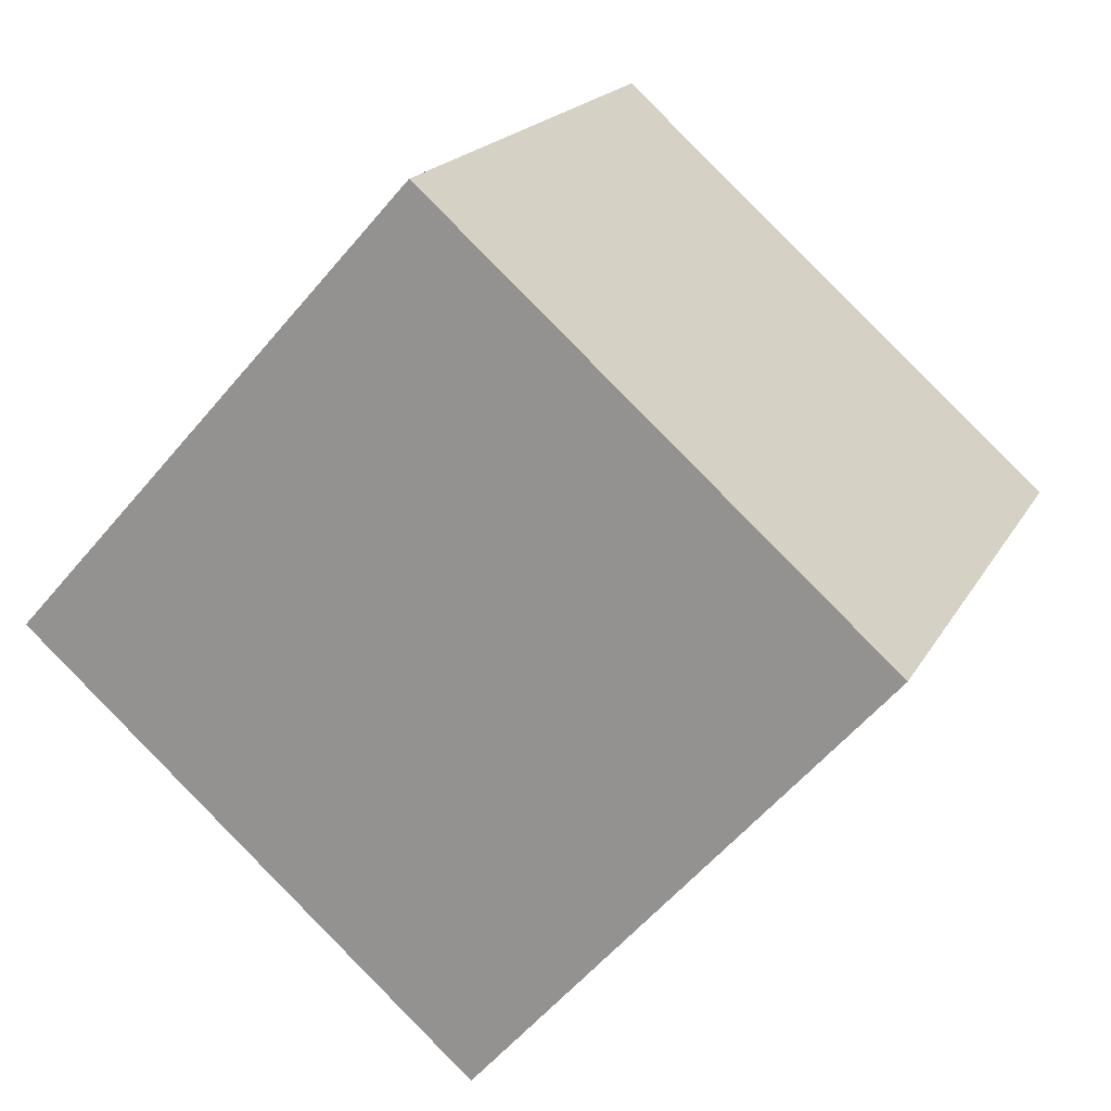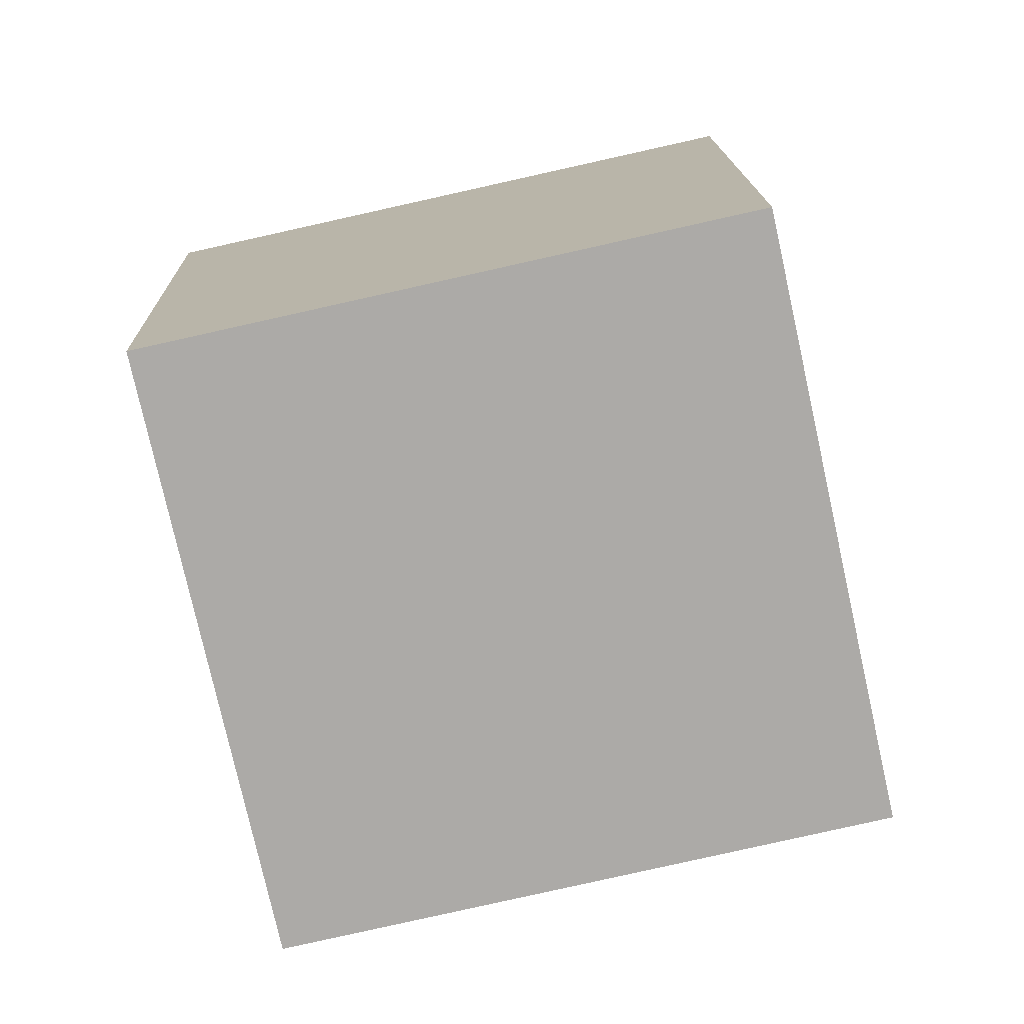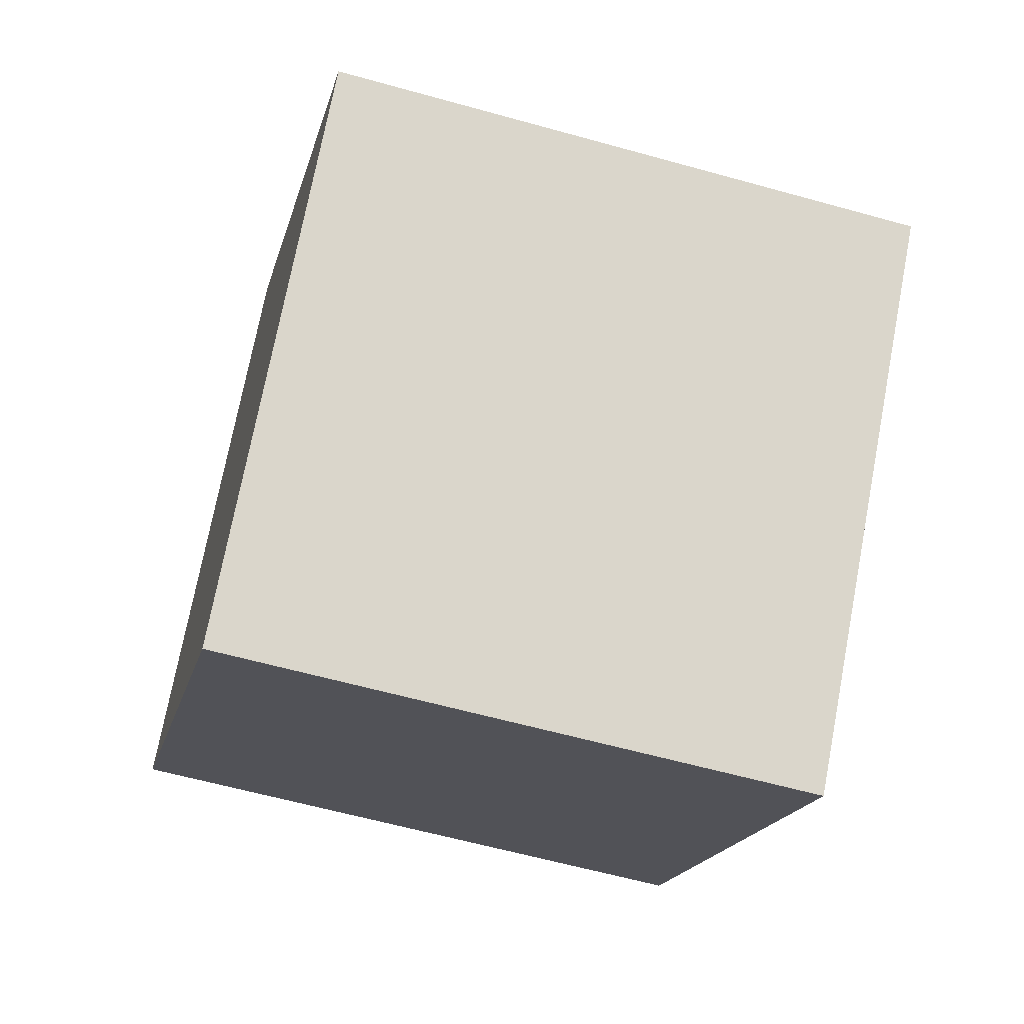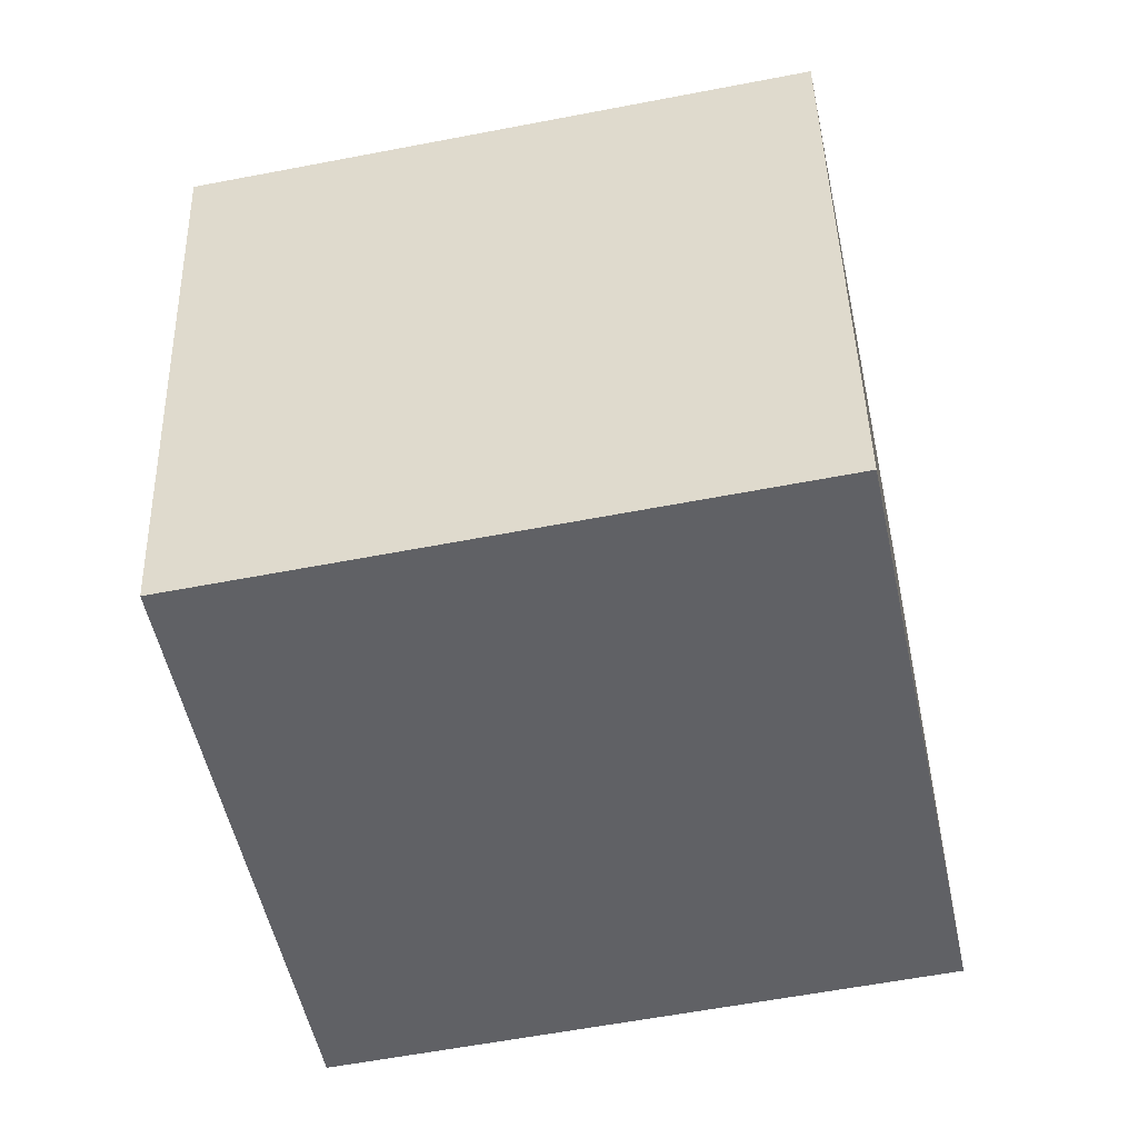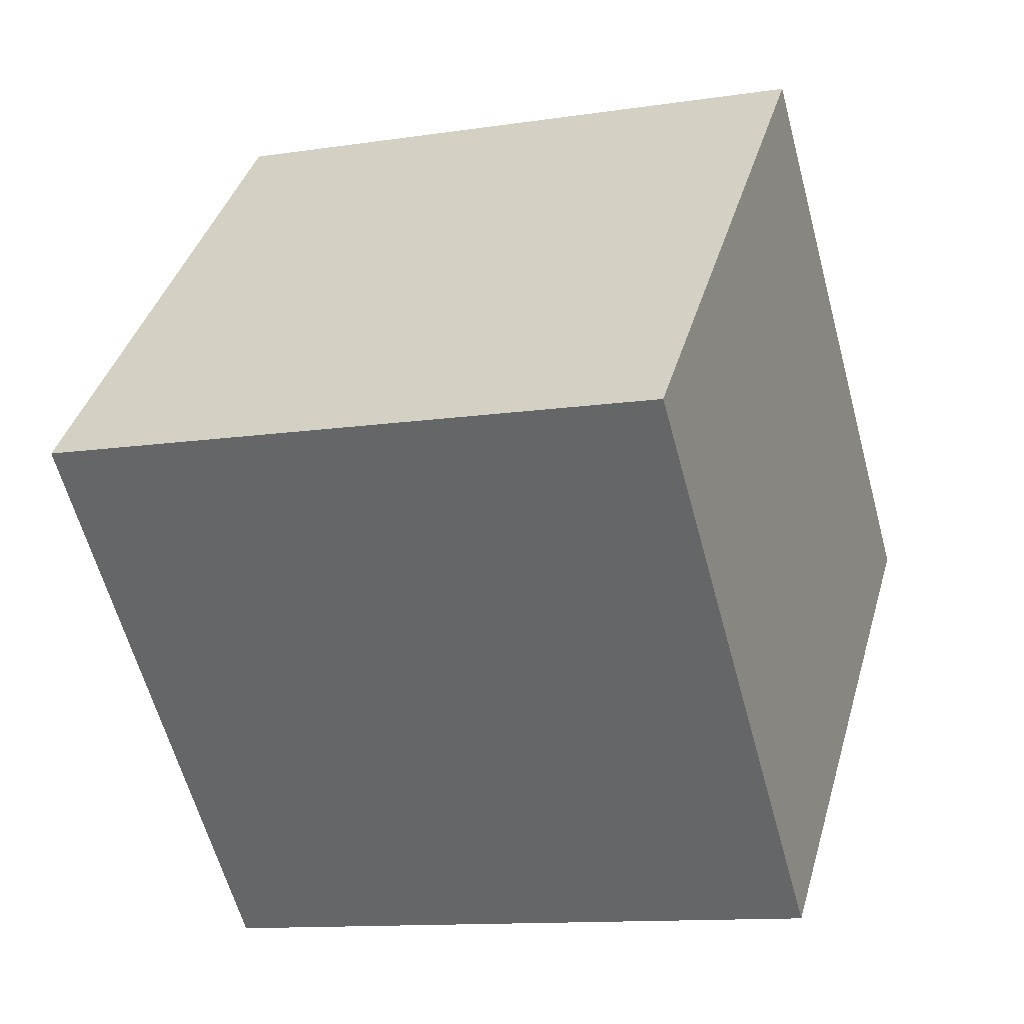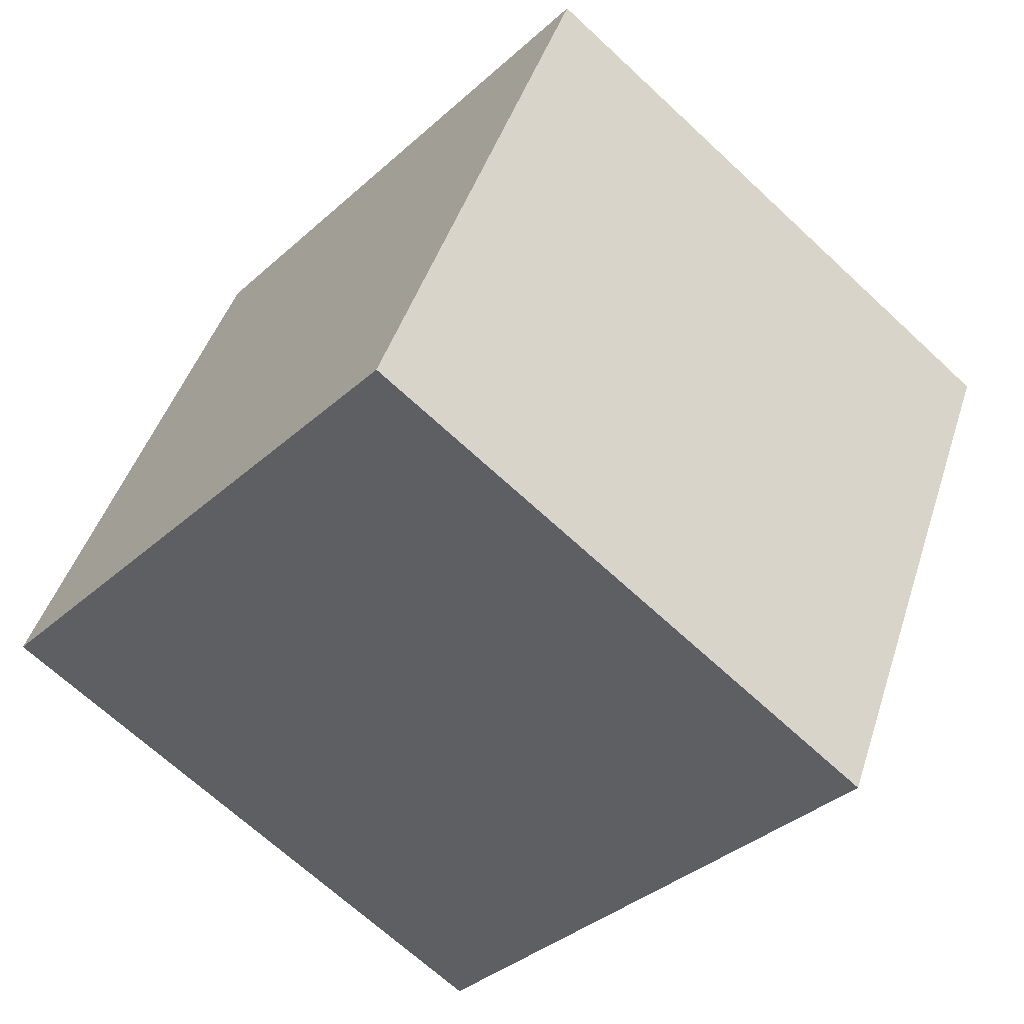
<metadata>
{"format":"obj","ext":"obj","renderer":"f3d","projection":"perspective","resolution":1024,"background":"white","views":[{"elev":-72.9,"azim":37.6,"up":"+Y"},{"elev":25.6,"azim":-17.6,"up":"+Z"},{"elev":57.6,"azim":88.7,"up":"+Y"},{"elev":28.5,"azim":-105.2,"up":"+Z"},{"elev":-45.6,"azim":91.2,"up":"+Z"},{"elev":-48.2,"azim":124.1,"up":"+Z"}]}
</metadata>
<code>
o Cube
v 35.14 31.17 31.54
v 44.85 15.06 -31.03
v 26.93 -46.39 -17.99
v 17.22 -30.29 44.58
v -26.93 46.39 17.99
v -17.22 30.29 -44.58
v -35.14 -31.17 -31.54
v -44.85 -15.06 31.03
f 1 2 3 4
f 5 8 7 6
f 1 5 6 2
f 2 6 7 3
f 3 7 8 4
f 5 1 4 8

</code>
